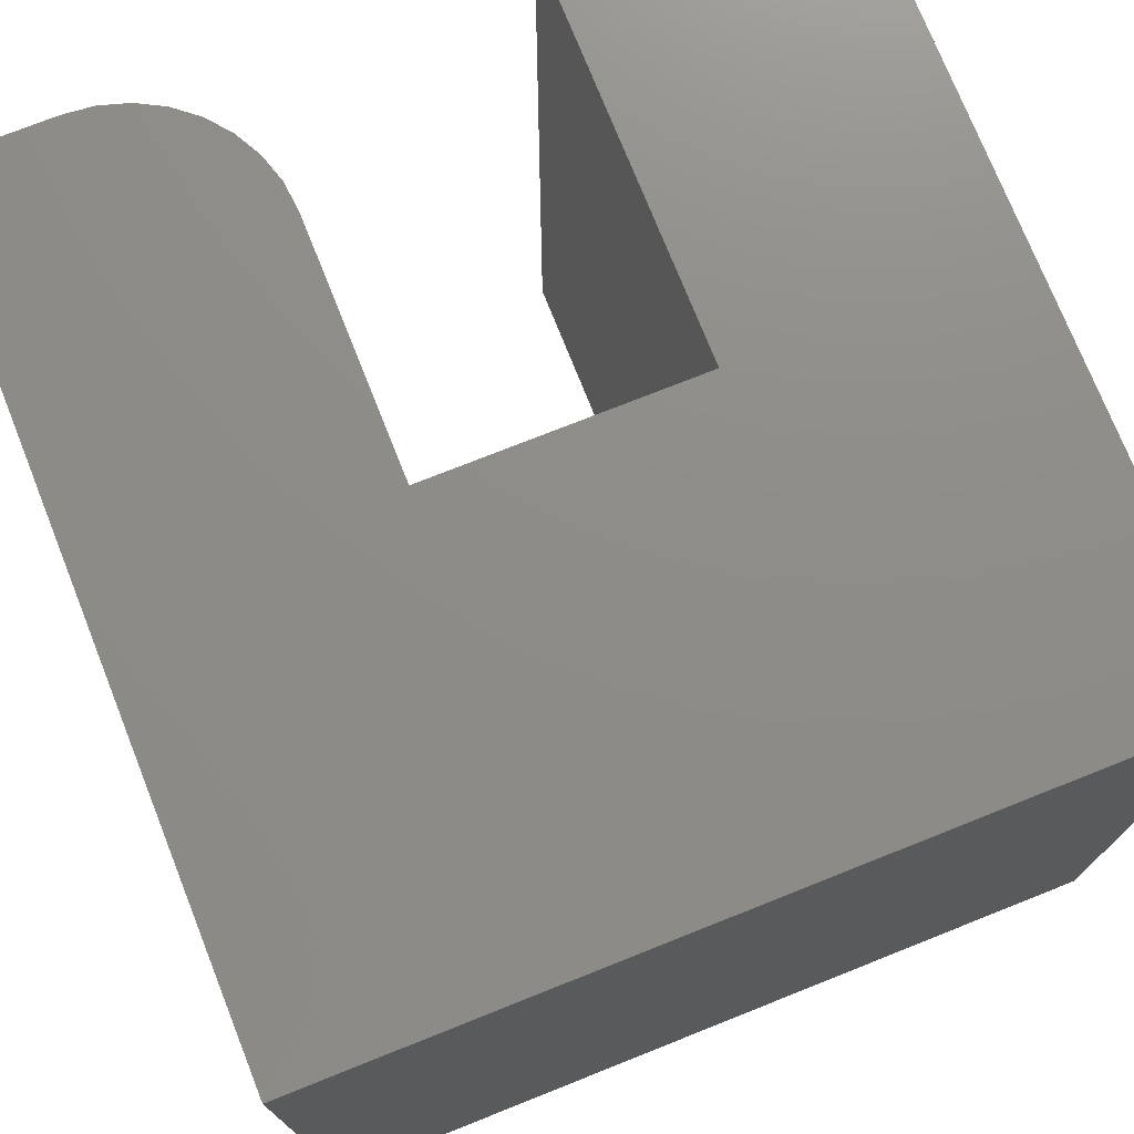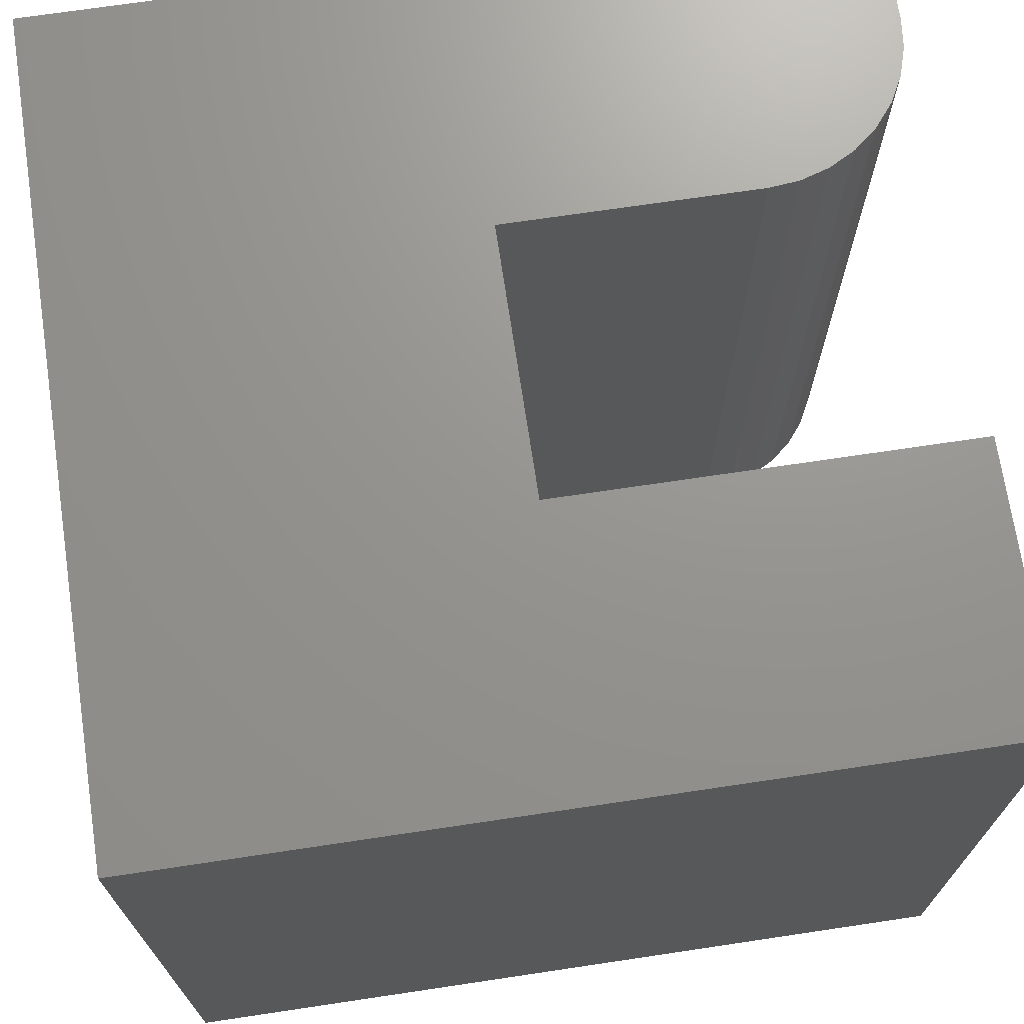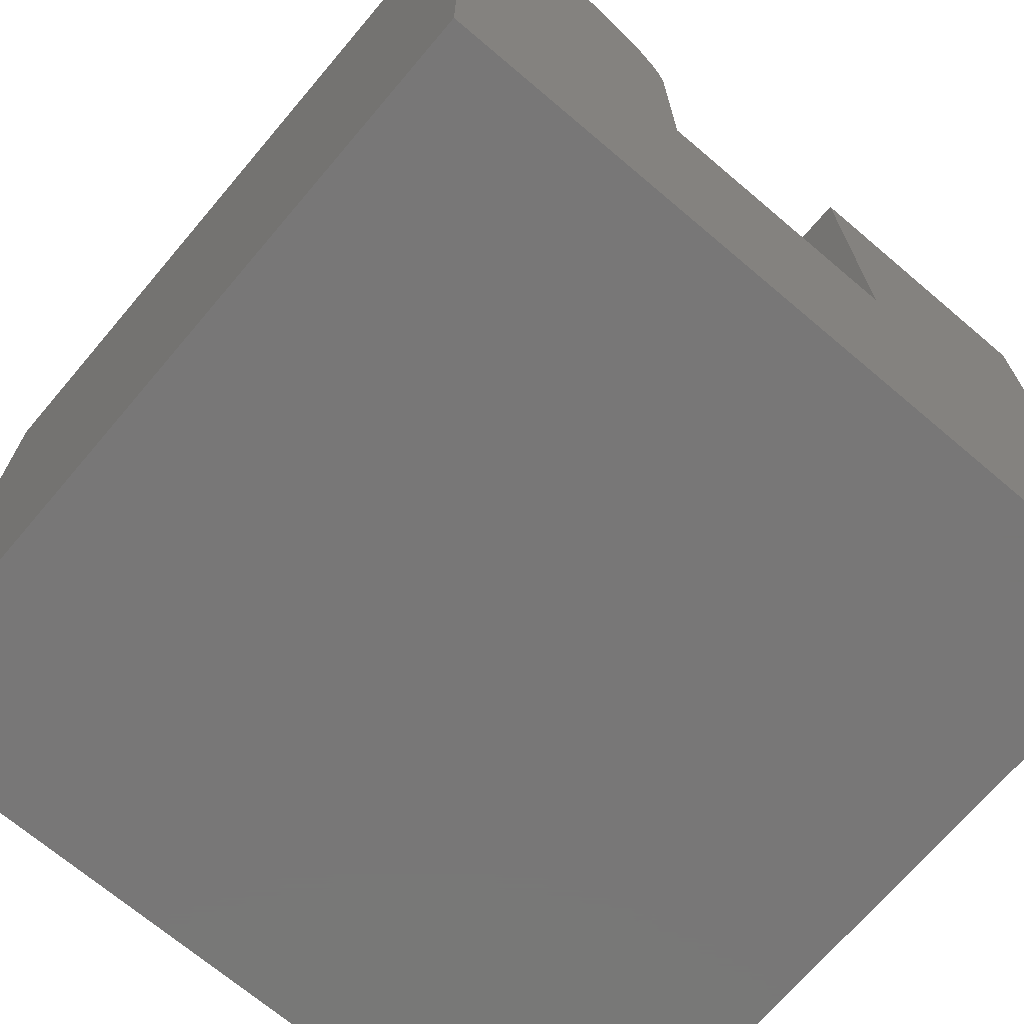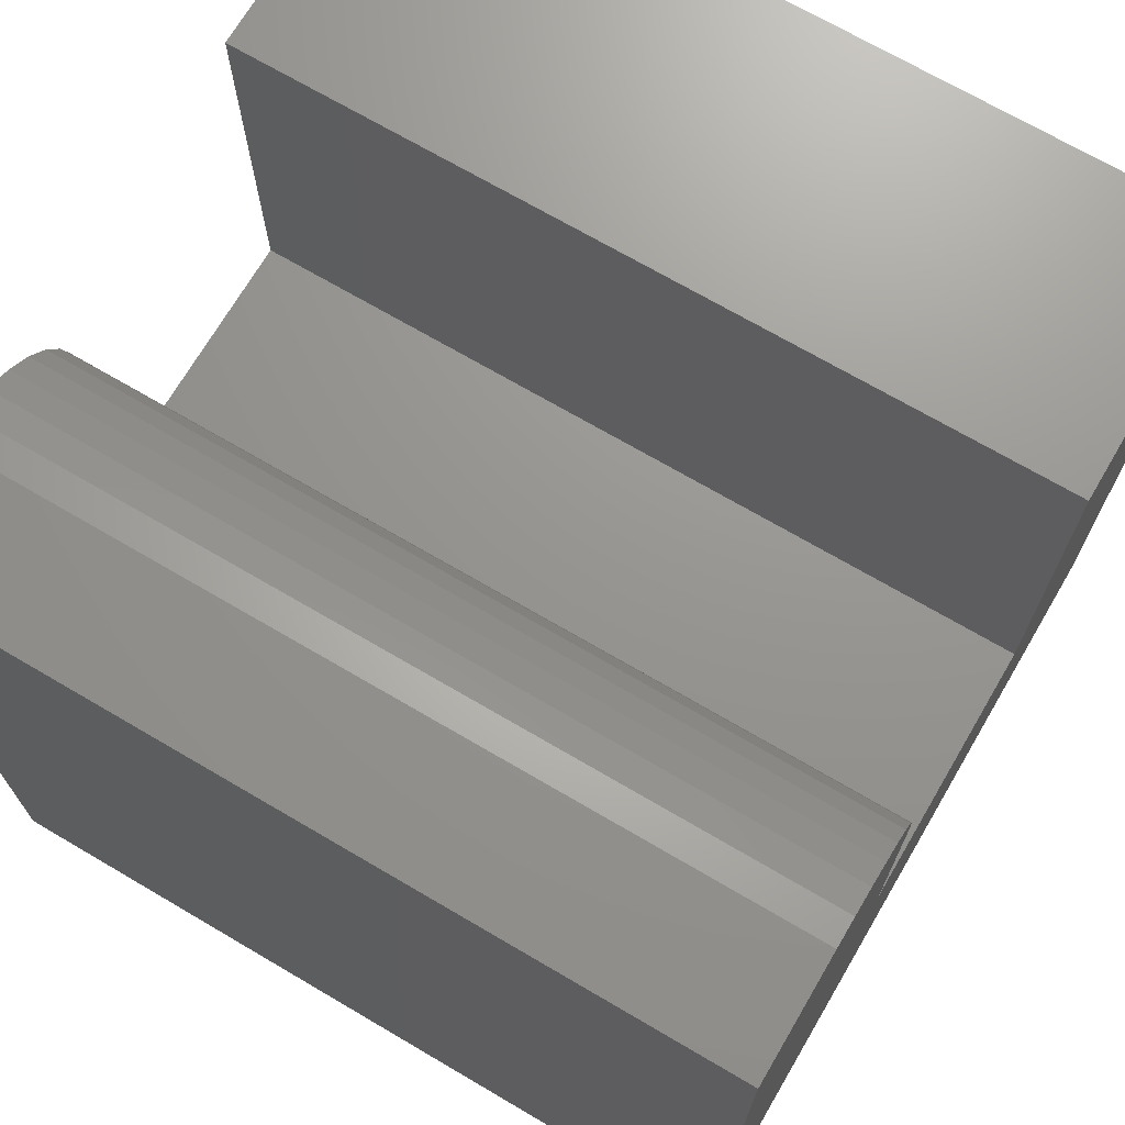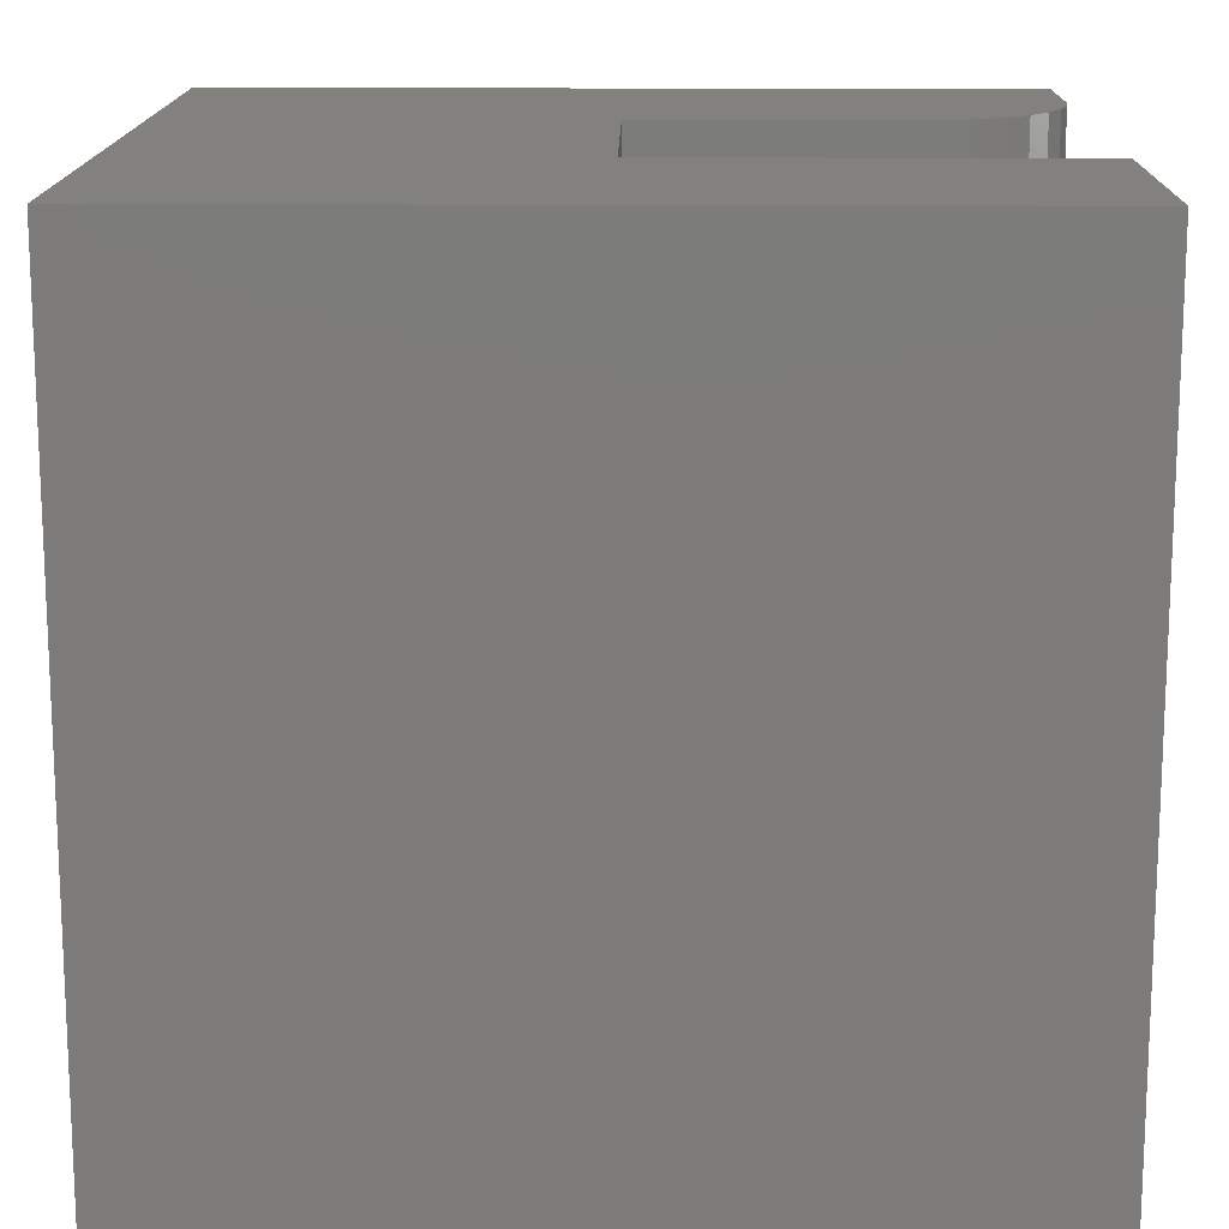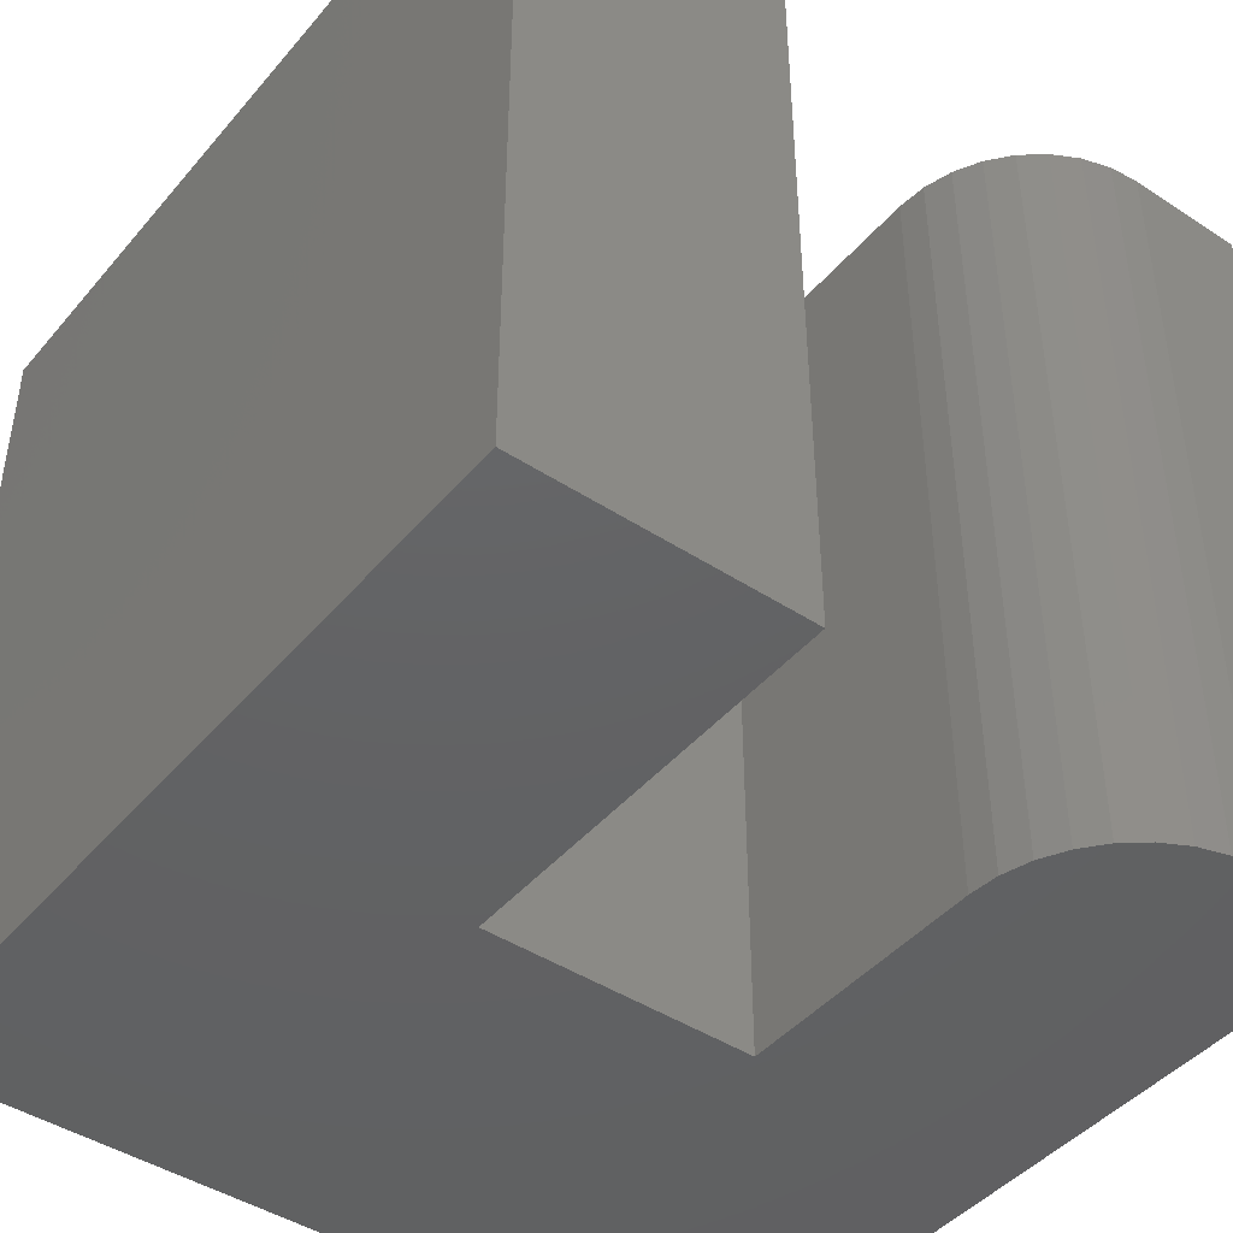
<metadata>
{"format":"stl","ext":"stl","renderer":"f3d","projection":"perspective","resolution":1024,"background":"white","views":[{"elev":74.6,"azim":158.3,"up":"+Y"},{"elev":70.8,"azim":-98.5,"up":"+Y"},{"elev":-70.1,"azim":139.7,"up":"+Z"},{"elev":70.6,"azim":120.4,"up":"+Z"},{"elev":15.1,"azim":-89.2,"up":"+Y"},{"elev":-44.4,"azim":-37.3,"up":"+Y"}]}
</metadata>
<code>
# stl→obj: 32 verts, 60 faces
v 0.3906 -0.75 -0.2812
v 0.3906 -0.75 0.4688
v 0.2786 -0.75 0.4688
v 0.2512 -0.75 0.466
v 0.2248 -0.75 0.458
v 0.2005 -0.75 0.4451
v 0.1792 -0.75 0.4276
v 0.1617 -0.75 0.4063
v 0.1487 -0.75 0.3819
v 0.1407 -0.75 0.3556
v 0.138 -0.75 0.3281
v 0.138 -0.75 0.0977
v -0.1067 -0.75 0.0977
v -0.3594 -0.75 -0.2812
v -0.3594 -0.75 0.4688
v -0.1067 -0.75 0.4688
v 0.3906 4.163e-17 -0.2812
v -0.3594 0 -0.2812
v -0.1067 3.506e-17 0.0977
v 0.138 4.865e-17 0.0977
v 0.138 6.144e-17 0.3281
v 0.1407 6.311e-17 0.3556
v 0.1487 6.502e-17 0.3819
v 0.1617 6.709e-17 0.4063
v 0.1792 6.924e-17 0.4276
v 0.2005 7.14e-17 0.4451
v 0.2248 7.347e-17 0.458
v 0.2512 7.538e-17 0.466
v 0.2786 7.705e-17 0.4688
v 0.3906 8.327e-17 0.4688
v -0.3594 4.163e-17 0.4688
v -0.1067 5.566e-17 0.4688
f 1 2 3
f 1 3 4
f 1 4 5
f 1 5 6
f 1 6 7
f 1 7 8
f 1 8 9
f 1 9 10
f 1 10 11
f 1 11 12
f 1 12 13
f 1 13 14
f 14 13 15
f 15 13 16
f 17 18 19
f 17 19 20
f 17 20 21
f 17 21 22
f 17 22 23
f 17 23 24
f 17 24 25
f 17 25 26
f 17 26 27
f 17 27 28
f 17 28 29
f 17 29 30
f 18 31 19
f 19 31 32
f 21 20 11
f 11 20 12
f 30 29 2
f 2 29 3
f 21 11 22
f 22 11 10
f 22 10 23
f 23 10 9
f 23 9 24
f 24 9 8
f 24 8 25
f 25 8 7
f 25 7 26
f 26 7 6
f 26 6 27
f 27 6 5
f 27 5 28
f 28 5 4
f 28 4 29
f 29 4 3
f 31 18 15
f 15 18 14
f 32 31 16
f 16 31 15
f 19 32 13
f 13 32 16
f 20 19 12
f 12 19 13
f 17 30 1
f 1 30 2
f 18 17 14
f 14 17 1

</code>
